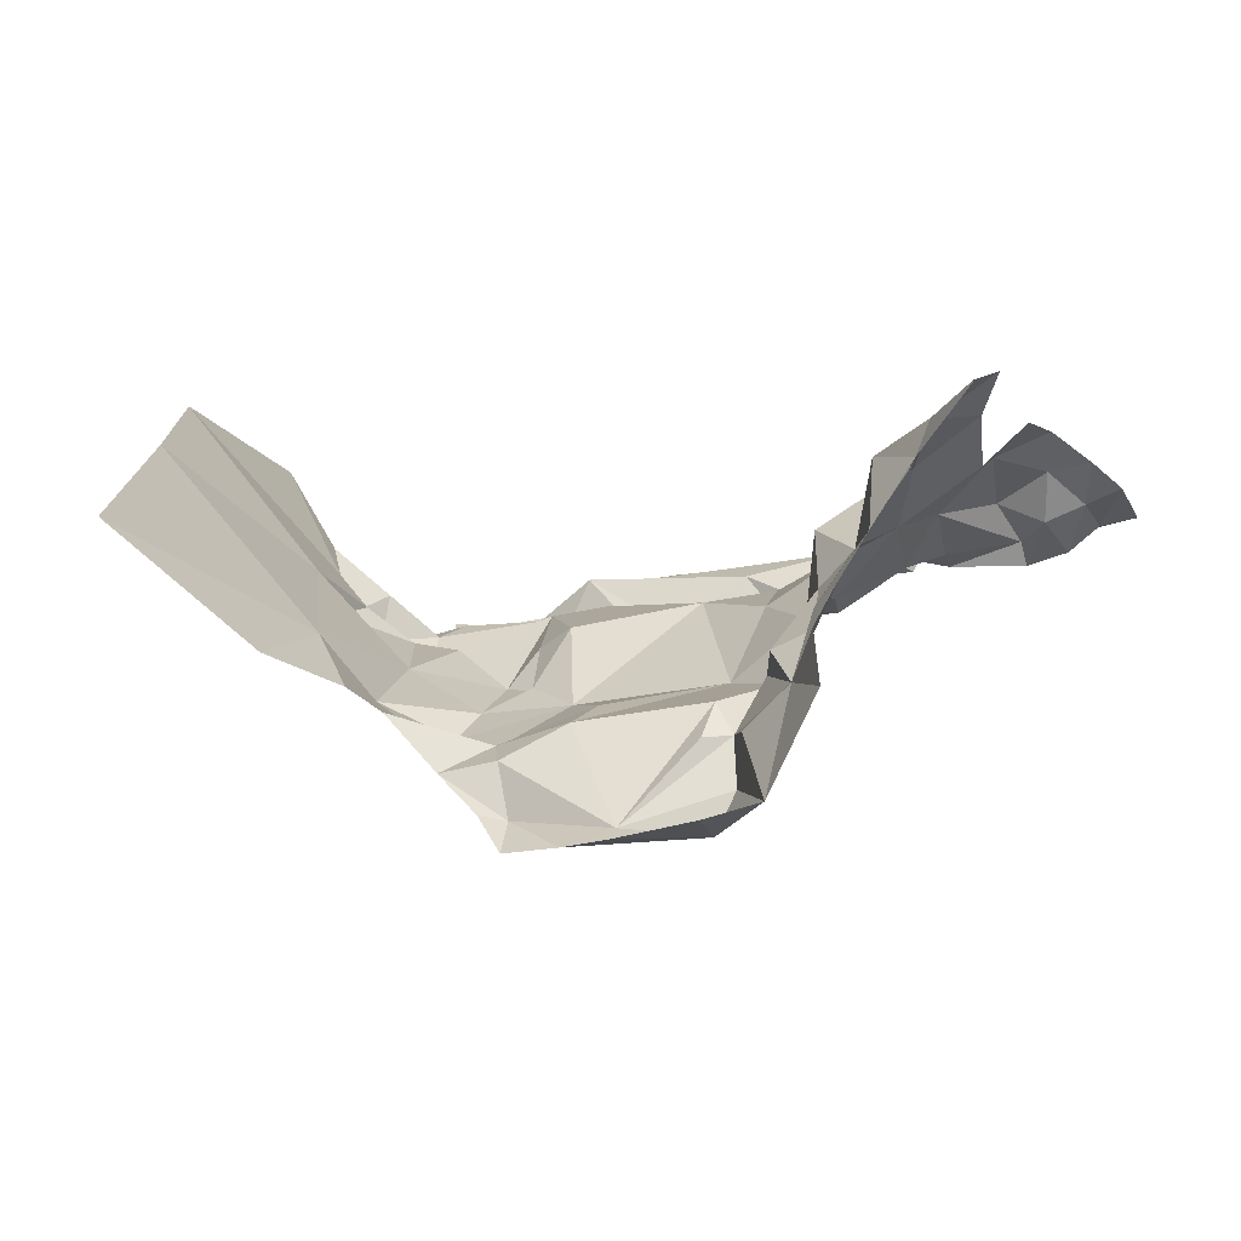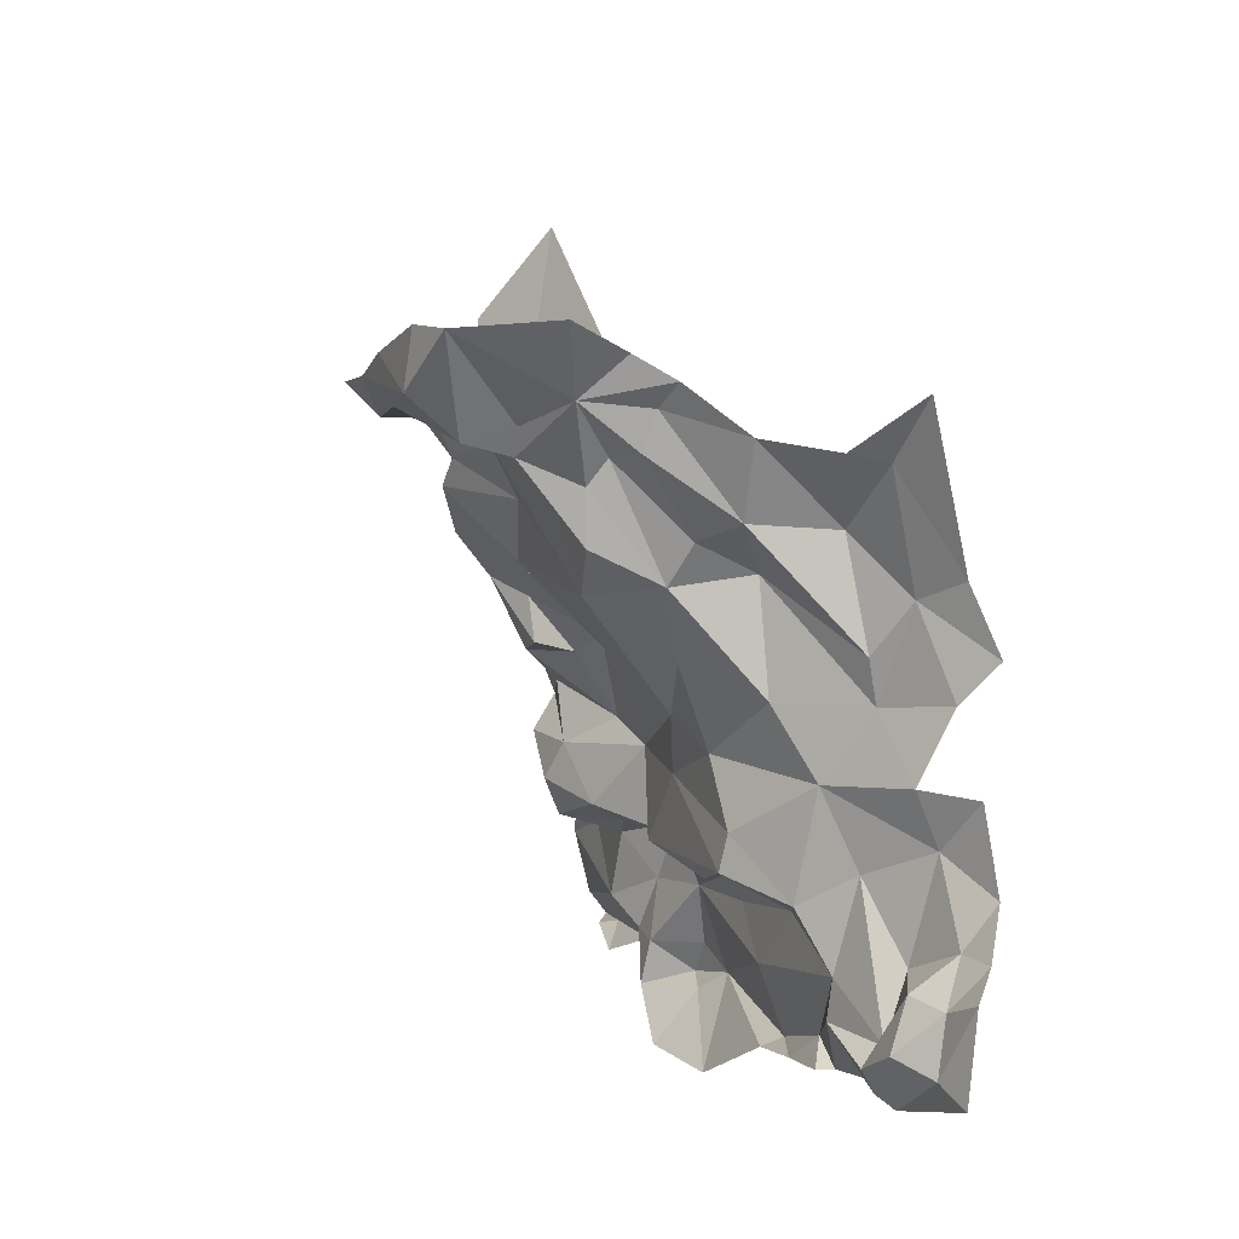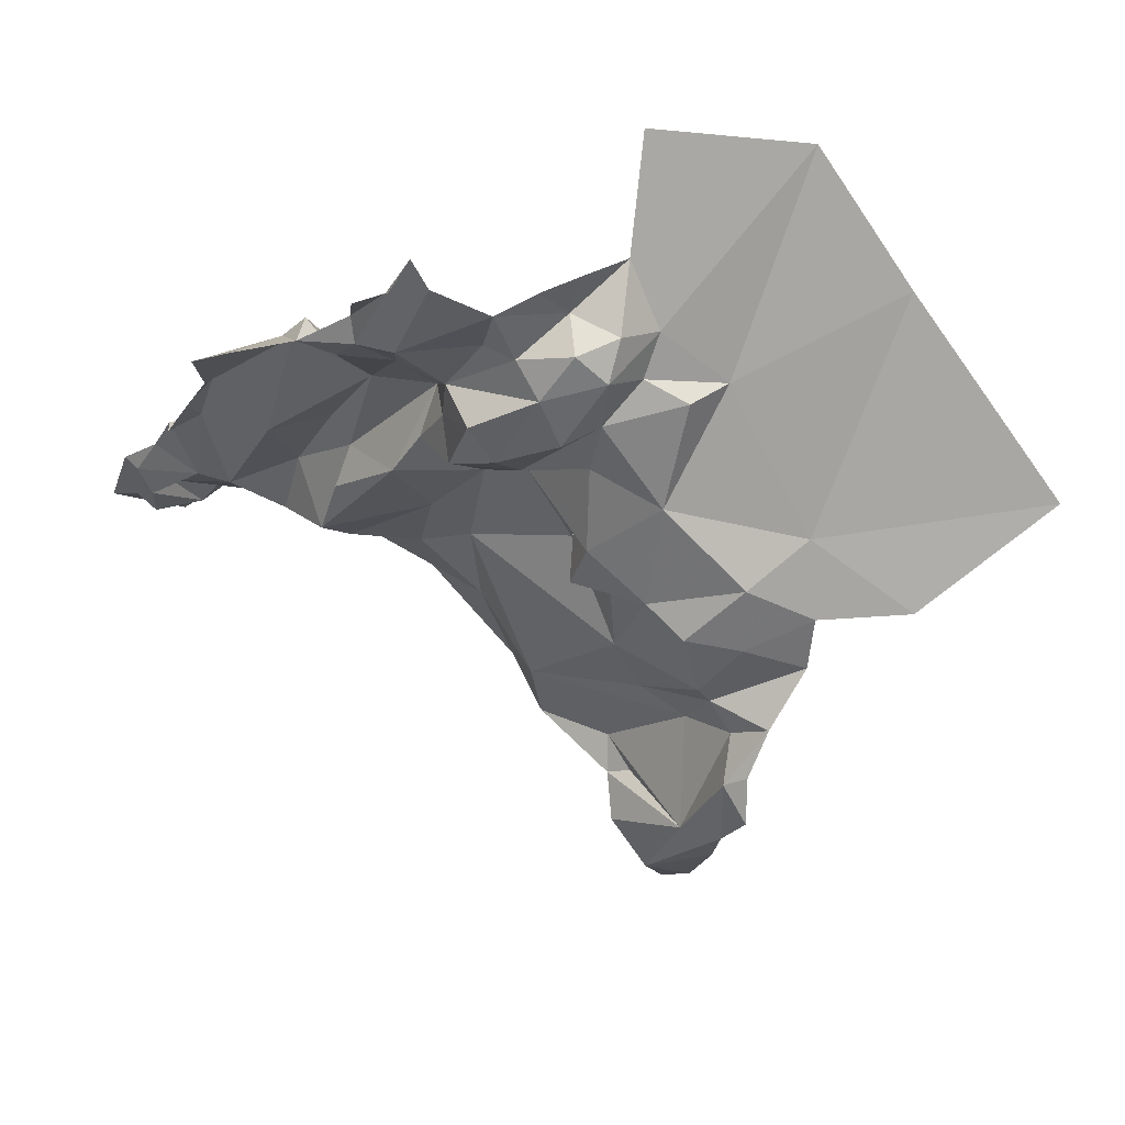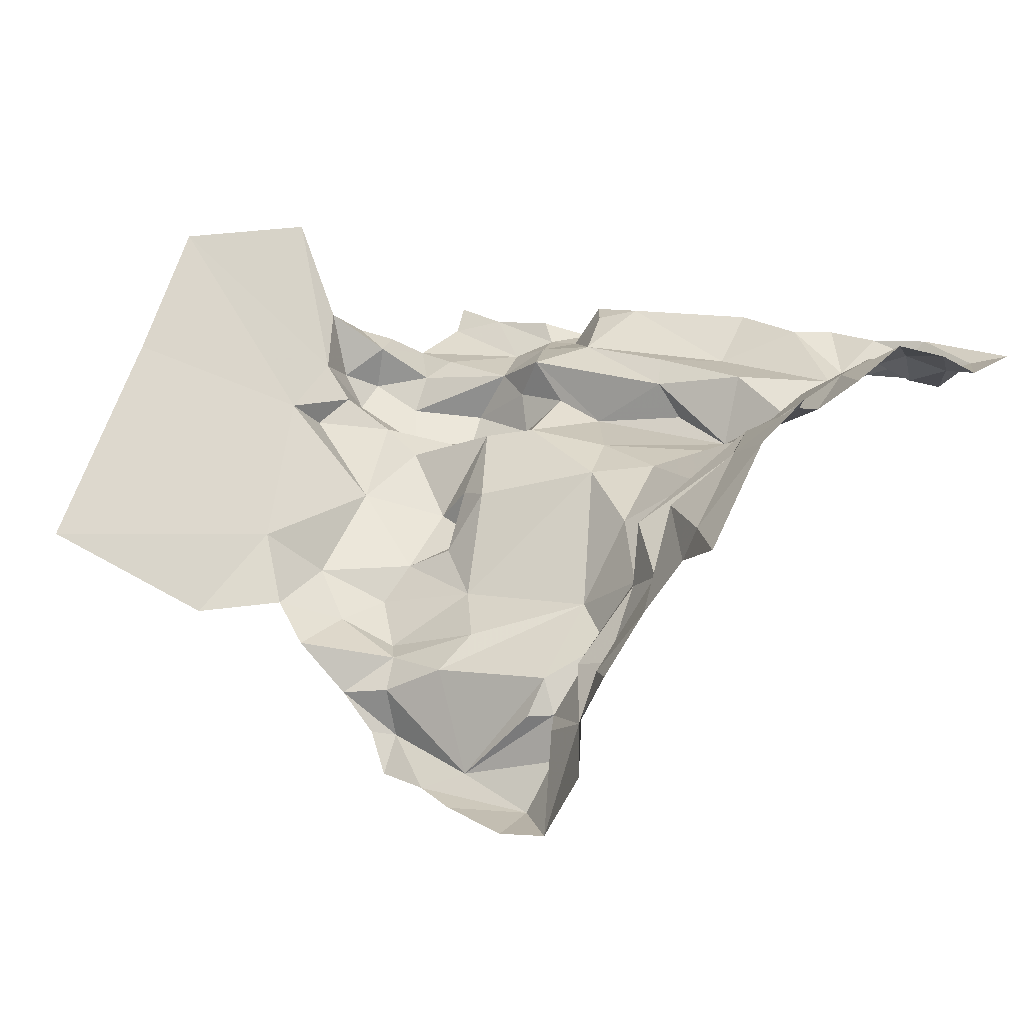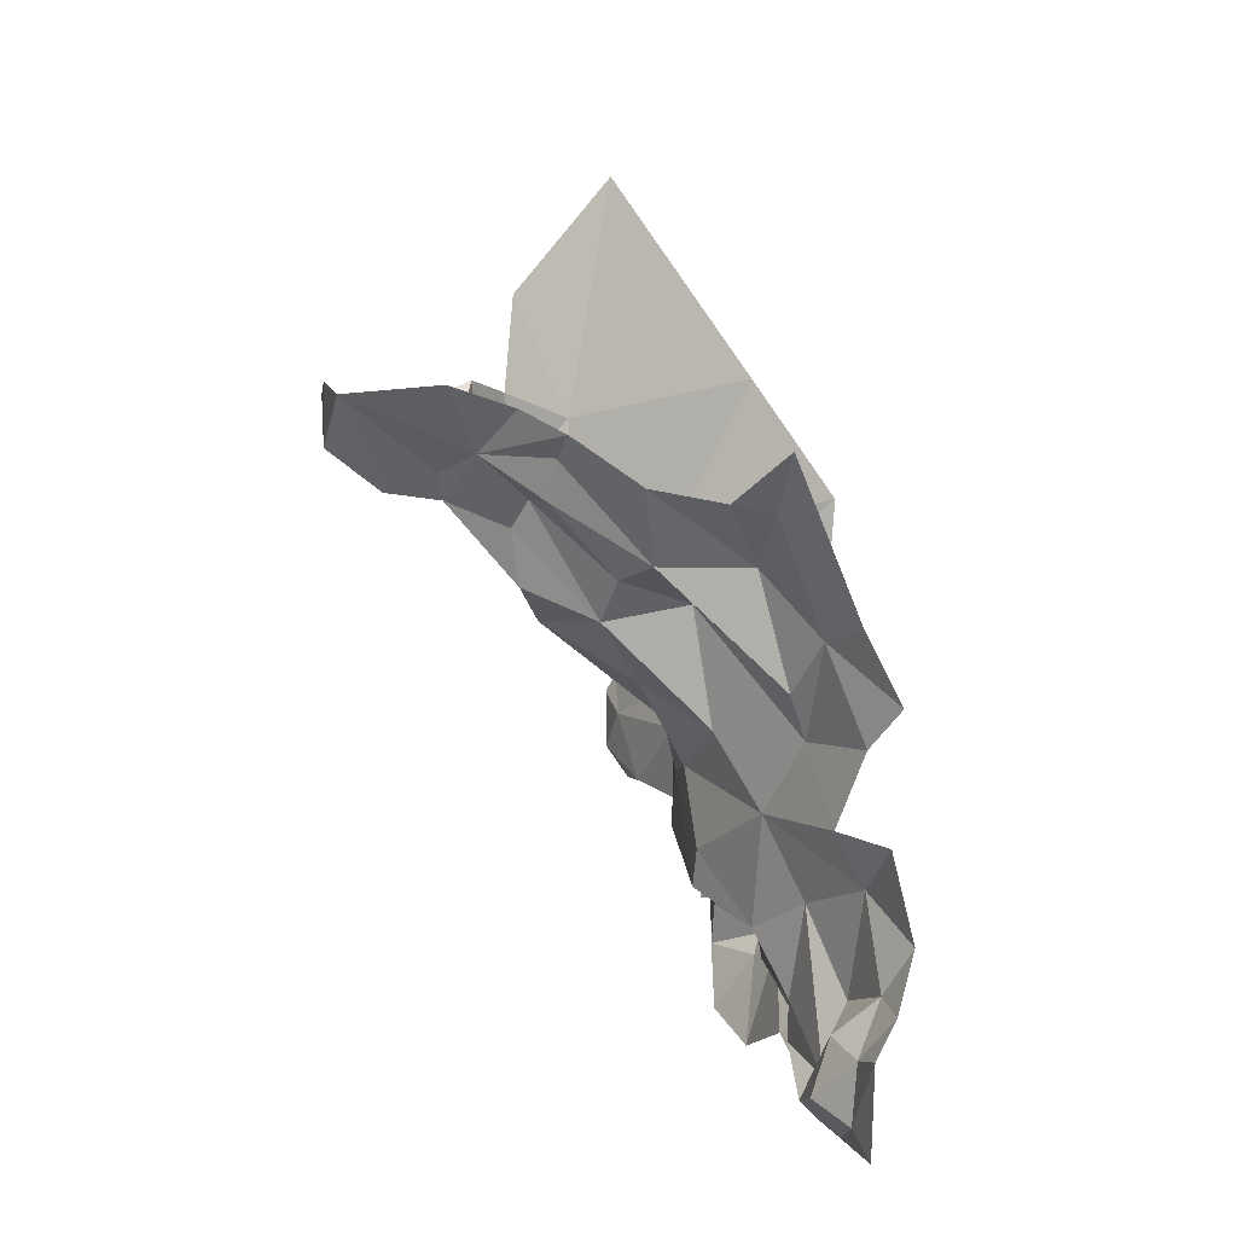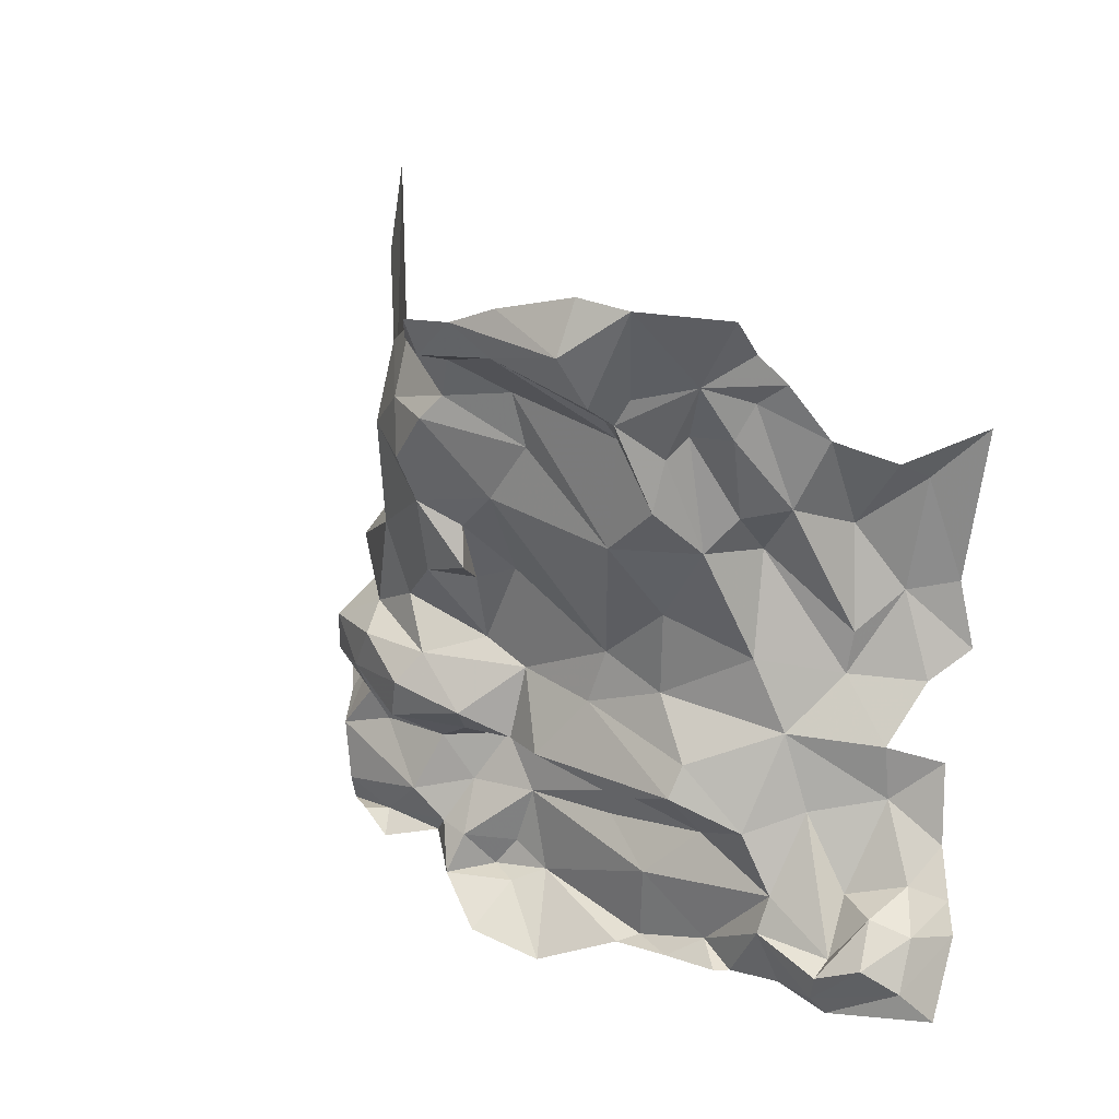
<metadata>
{"format":"obj","ext":"obj","renderer":"f3d","projection":"perspective","resolution":1024,"background":"white","views":[{"elev":-19.0,"azim":-143.9,"up":"+Z"},{"elev":-13.3,"azim":-111.2,"up":"+Y"},{"elev":-21.8,"azim":78.9,"up":"+Z"},{"elev":18.6,"azim":-127.9,"up":"+Z"},{"elev":-4.3,"azim":-95.0,"up":"+Y"},{"elev":-9.3,"azim":-143.9,"up":"+Y"}]}
</metadata>
<code>
v 3.217 3.336 1.105
v 3.255 3.448 1.046
v 3.059 3.527 0.9113
v 2.95 3.483 1.128
v 2.953 3.429 1.17
v 2.91 3.508 1.13
v 3.166 3.565 0.911
v 3.173 3.55 0.9328
v 3.132 3.558 0.9107
v 3.145 3.534 0.9855
v 3.244 3.486 1.02
v 3.104 3.443 1.023
v 3.053 3.342 1.134
v 3.121 3.368 1.102
v 3.021 3.377 1.152
v 3.175 3.366 1.103
v 3.155 3.394 1.094
v 3.064 3.457 1.011
v 3.046 3.559 0.9112
v 3.003 3.515 1.026
v 3.016 3.495 1.023
v 3.01 3.463 1.075
v 3.016 3.519 0.9872
v 3.148 3.504 1.003
v 3.222 3.445 1.039
v 3.219 3.47 1.035
v 3.184 3.48 1.016
v 3.225 3.391 1.107
v 3.112 3.537 0.9224
v 3.059 3.504 0.9412
v 3.063 3.501 0.9718
v 3.05 3.513 0.9689
v 3.002 3.333 1.163
v 3.014 3.548 0.9183
v 3.251 3.412 1.1
v 3.044 3.447 1.098
v 3.242 3.509 0.9988
v 3.036 3.458 1.059
v 3.241 3.546 0.9952
v 3.057 3.439 1.052
v 3.209 3.526 0.9802
v 2.98 3.498 1.068
v 3.235 3.444 1.068
v 3.209 3.448 1.075
v 2.998 3.462 1.125
v 3.101 3.41 1.076
v 3.227 3.589 0.9923
v 3.01 3.4 1.143
v 3.298 3.441 1.08
v 3.041 3.499 1.014
v 3.052 3.486 1.006
v 2.975 3.324 1.186
v 2.957 3.488 1.106
v 3.099 3.561 0.9095
v 3.291 3.23 1.138
v 3.108 3.324 1.107
v 2.98 3.372 1.176
v 3.01 3.304 1.179
v 2.981 3.548 0.9712
v 3.118 3.204 1.171
v 2.99 3.538 1.006
v 2.957 3.391 1.19
v 2.982 3.424 1.155
v 2.993 3.222 1.172
v 3.076 3.499 0.9933
v 3.085 3.225 1.151
v 3.083 3.197 1.171
v 3.052 3.178 1.173
v 2.982 3.173 1.176
v 3.177 3.554 0.9654
v 3.192 3.537 0.98
v 3.075 3.513 0.9701
v 3.084 3.283 1.133
v 2.985 3.525 1.031
v 3.044 3.209 1.163
v 3.124 3.204 1.162
v 3.059 3.384 1.11
v 3.184 3.562 0.9347
v 3.16 3.213 1.164
v 3.204 3.571 0.959
v 2.985 3.276 1.199
v 3.332 3.441 1.092
v 3.299 3.484 1.058
v 3.353 3.401 1.094
v 3.306 3.384 1.076
v 3.331 3.418 1.078
v 2.977 3.243 1.189
v 3.306 3.726 1.078
v 3.377 3.616 1.173
v 2.967 3.223 1.176
v 3.346 3.514 1.119
v 3.276 3.262 1.16
v 3.377 3.414 1.139
v 3.359 3.386 1.116
v 3.389 3.368 1.126
v 3.166 3.264 1.149
v 3.135 3.223 1.171
v 3.265 3.356 1.143
v 3.381 3.416 1.11
v 3.046 3.198 1.151
v 3.015 3.232 1.162
v 3.057 3.187 1.163
v 3.016 3.202 1.152
v 3 3.189 1.17
v 3.365 3.293 1.139
v 3.329 3.296 1.15
v 3.125 3.287 1.15
v 3.293 3.327 1.142
v 3.001 3.252 1.185
v 3.192 3.301 1.151
v 3.315 3.301 1.139
v 3.275 3.539 1.02
v 3.256 3.269 1.17
v 3.038 3.248 1.175
v 3.319 3.366 1.09
v 3.267 3.363 1.091
v 3.196 3.222 1.163
v 3.252 3.318 1.151
v 3.299 3.291 1.139
v 3.371 3.467 1.136
v 3.354 3.461 1.113
v 3.249 3.211 1.151
v 3.118 3.304 1.106
v 3.387 3.441 1.121
v 3.437 3.444 1.226
v 3.397 3.444 1.166
v 3.427 3.547 1.234
v 3.352 3.488 1.101
v 3.313 3.267 1.139
v 3.293 3.274 1.165
v 3.162 3.308 1.116
v 3.352 3.369 1.127
v 3.185 3.227 1.172
v 3.304 3.355 1.124
v 3.076 3.247 1.151
v 3.052 3.296 1.156
v 3.275 3.288 1.164
v 3.331 3.322 1.127
v 3.286 3.576 1.052
v 3.28 3.357 1.115
v 3.245 3.349 1.117
v 3.395 3.393 1.14
v 3.382 3.311 1.139
v 3.403 3.415 1.148
v 3.256 3.587 1.012
v 3.177 3.314 1.138
v 3.287 3.402 1.081
v 3.373 3.437 1.098
v 3.393 3.332 1.137
v 3.264 3.646 1.018
v 3.367 3.311 1.146
v 3.4 3.32 1.151
f 26 44 27
f 4 5 6
f 7 8 9
f 10 65 29
f 26 27 11
f 14 77 46
f 47 145 39
f 20 21 22
f 47 39 71
f 8 29 9
f 70 10 29
f 29 30 3
f 30 31 32
f 33 15 13
f 34 32 23
f 147 28 35
f 147 35 49
f 22 42 20
f 22 45 42
f 43 26 25
f 43 44 26
f 43 25 2
f 31 23 32
f 40 38 50
f 31 51 23
f 71 24 10
f 53 42 45
f 54 3 19
f 9 29 3
f 10 12 65
f 71 10 70
f 57 15 33
f 63 45 48
f 33 13 58
f 59 23 61
f 25 11 2
f 44 28 17
f 36 15 48
f 62 5 63
f 31 18 51
f 65 12 18
f 44 17 27
f 13 15 77
f 11 27 37
f 11 37 112
f 31 65 18
f 31 72 65
f 43 2 35
f 43 35 44
f 63 57 62
f 63 15 57
f 24 27 12
f 24 12 10
f 8 70 29
f 12 17 46
f 12 46 40
f 82 49 83
f 28 141 1
f 59 34 23
f 28 1 16
f 22 48 45
f 42 74 20
f 61 23 74
f 37 39 112
f 50 38 21
f 11 112 83
f 29 65 72
f 1 123 16
f 28 16 17
f 41 24 71
f 41 71 39
f 14 13 77
f 56 16 123
f 77 15 36
f 12 27 17
f 39 145 112
f 40 77 36
f 11 83 2
f 23 51 50
f 7 78 8
f 38 22 21
f 36 48 22
f 11 25 26
f 46 17 14
f 56 14 16
f 83 49 2
f 46 77 40
f 27 24 41
f 48 15 63
f 41 37 27
f 82 147 49
f 32 34 30
f 9 3 54
f 28 44 35
f 28 147 116
f 53 4 6
f 53 45 4
f 147 85 116
f 49 35 2
f 40 51 18
f 40 50 51
f 41 39 37
f 116 141 28
f 71 80 47
f 12 40 18
f 16 14 17
f 103 104 64
f 34 3 30
f 34 19 3
f 63 4 45
f 63 5 4
f 29 72 31
f 103 64 101
f 133 113 117
f 29 31 30
f 23 20 74
f 23 21 20
f 50 21 23
f 67 66 60
f 60 97 76
f 52 33 58
f 38 36 22
f 38 40 36
f 52 58 81
f 131 146 123
f 129 55 92
f 80 71 70
f 80 8 78
f 80 70 8
f 128 82 83
f 84 85 86
f 139 88 89
f 139 91 83
f 139 89 91
f 55 122 92
f 95 94 93
f 129 92 130
f 133 117 79
f 124 93 99
f 151 105 106
f 66 135 97
f 138 111 108
f 66 97 60
f 115 116 85
f 146 131 1
f 118 108 119
f 102 103 100
f 102 100 66
f 113 133 96
f 92 122 113
f 120 125 126
f 120 127 125
f 92 113 130
f 96 107 110
f 129 130 119
f 119 111 129
f 119 108 111
f 96 110 118
f 151 111 138
f 107 73 123
f 107 123 146
f 66 67 102
f 84 115 85
f 13 14 56
f 112 139 83
f 140 116 115
f 140 141 116
f 13 56 73
f 105 151 143
f 56 123 73
f 135 73 107
f 85 147 86
f 135 107 96
f 126 93 124
f 86 148 84
f 121 120 148
f 82 121 148
f 102 67 68
f 139 150 88
f 89 127 91
f 120 124 148
f 120 126 124
f 134 138 108
f 134 132 138
f 151 152 143
f 151 138 149
f 120 91 127
f 102 68 104
f 91 128 83
f 69 90 104
f 69 104 68
f 81 109 87
f 115 134 140
f 64 87 109
f 146 98 118
f 64 109 101
f 141 98 1
f 75 101 114
f 75 114 136
f 118 98 108
f 75 100 101
f 84 134 115
f 94 132 134
f 139 145 150
f 139 112 145
f 95 132 94
f 114 101 109
f 133 79 97
f 79 76 97
f 152 151 149
f 95 138 132
f 95 149 138
f 1 98 146
f 96 97 135
f 93 126 144
f 128 121 82
f 91 120 121
f 82 86 147
f 82 148 86
f 110 107 146
f 94 134 84
f 93 142 95
f 93 144 142
f 58 109 81
f 90 87 64
f 119 137 118
f 119 130 137
f 90 64 104
f 133 97 96
f 75 66 100
f 91 121 128
f 101 100 103
f 104 103 102
f 66 75 135
f 113 96 118
f 140 98 141
f 134 108 98
f 140 134 98
f 109 58 114
f 118 137 113
f 13 73 136
f 148 99 84
f 148 124 99
f 13 136 58
f 135 136 73
f 110 146 118
f 137 130 113
f 111 106 129
f 111 151 106
f 136 114 58
f 113 122 117
f 131 123 1
f 75 136 135
f 94 99 93
f 94 84 99

</code>
